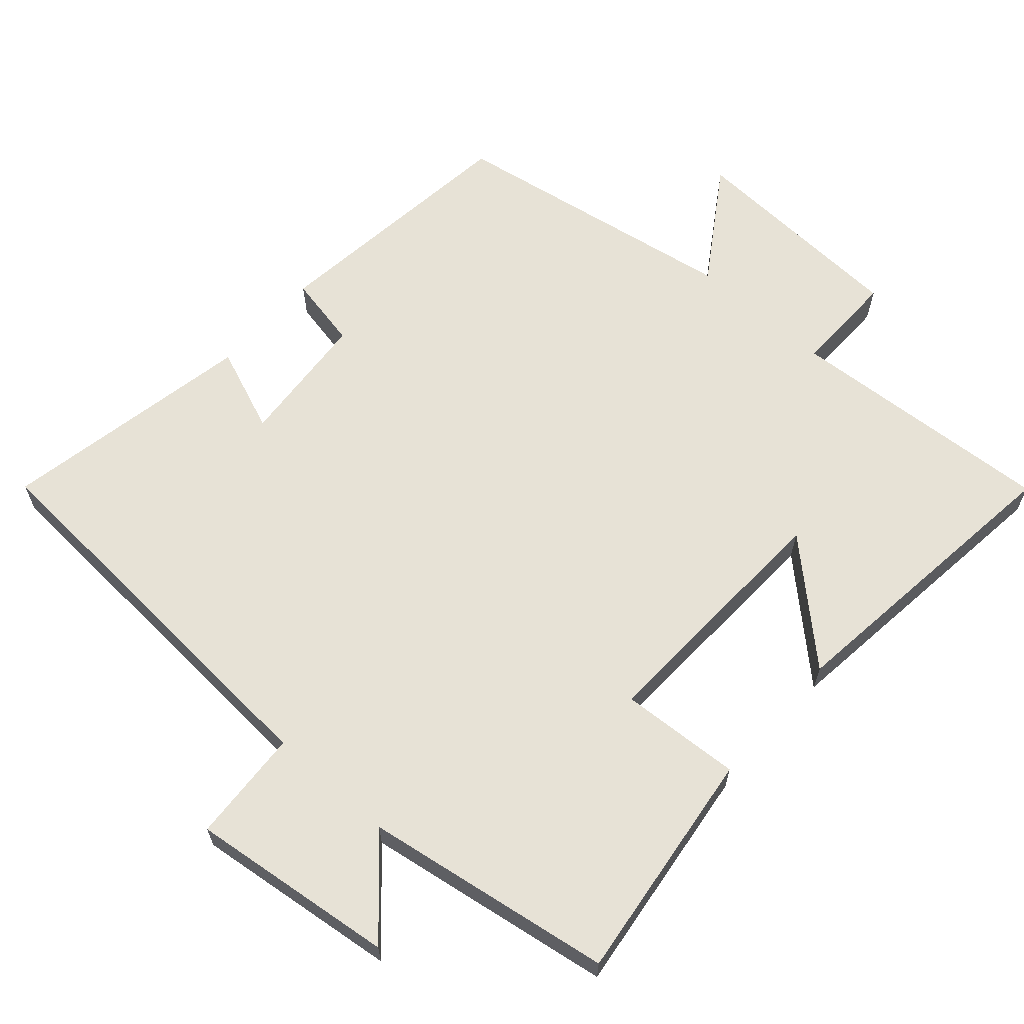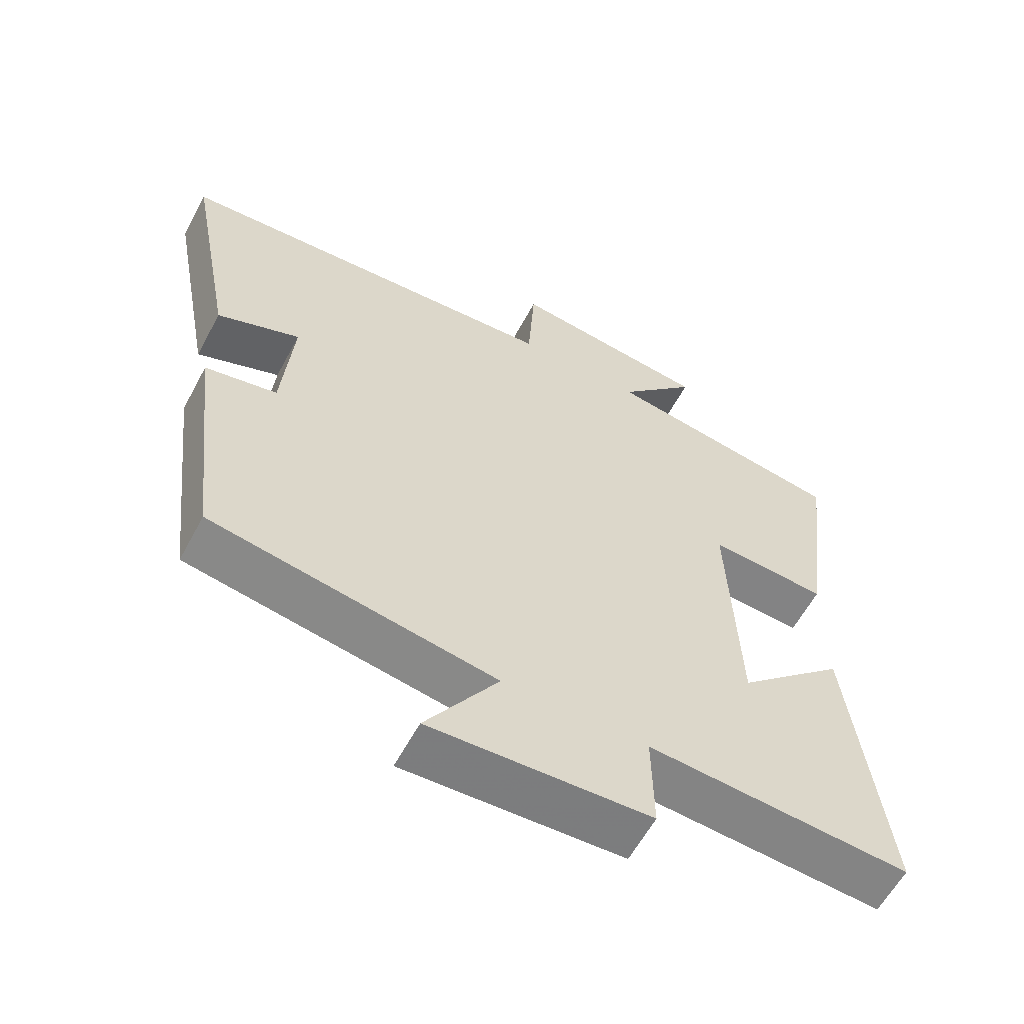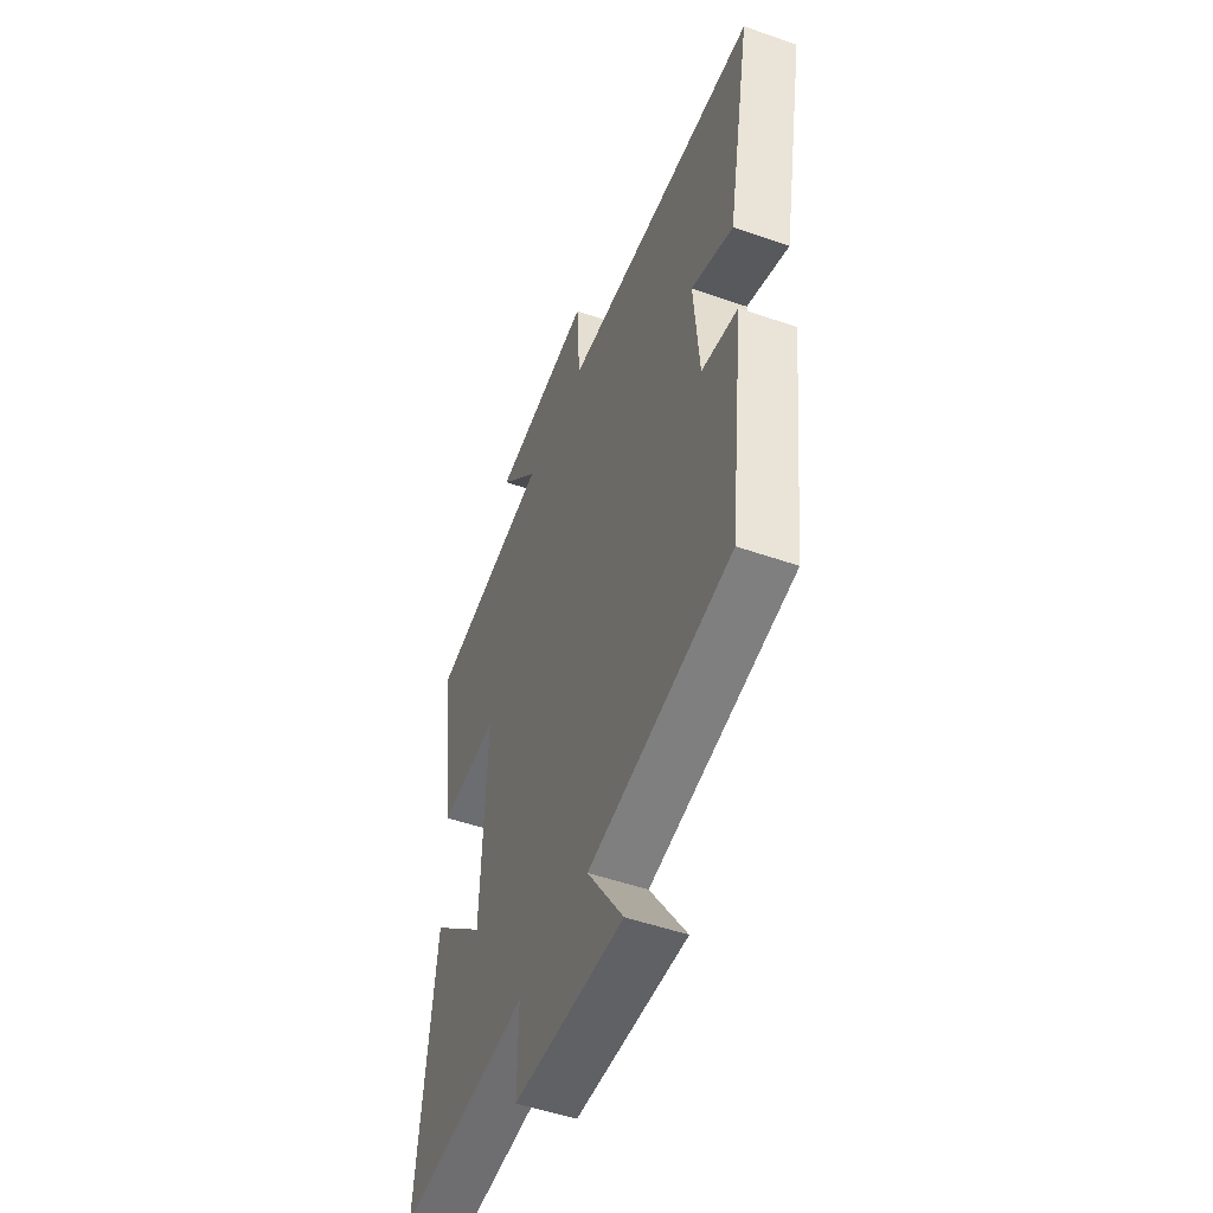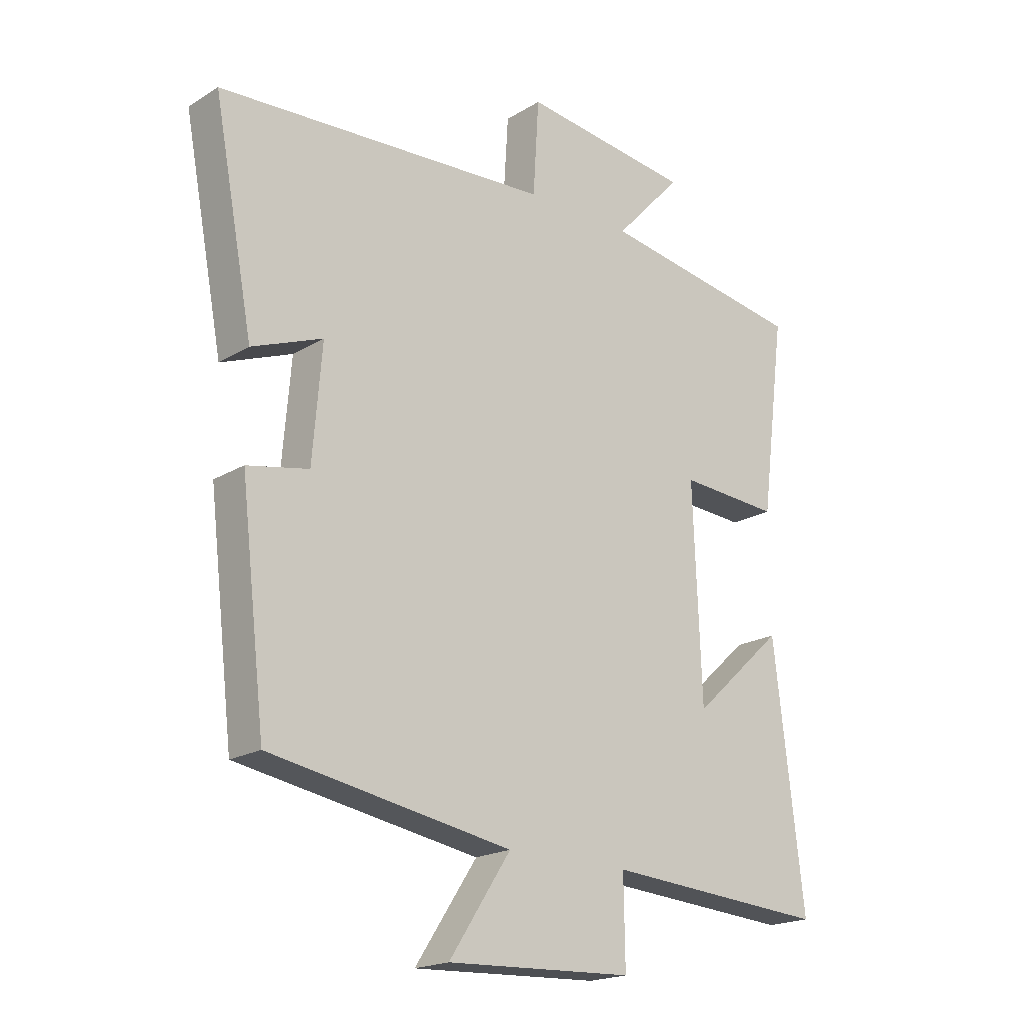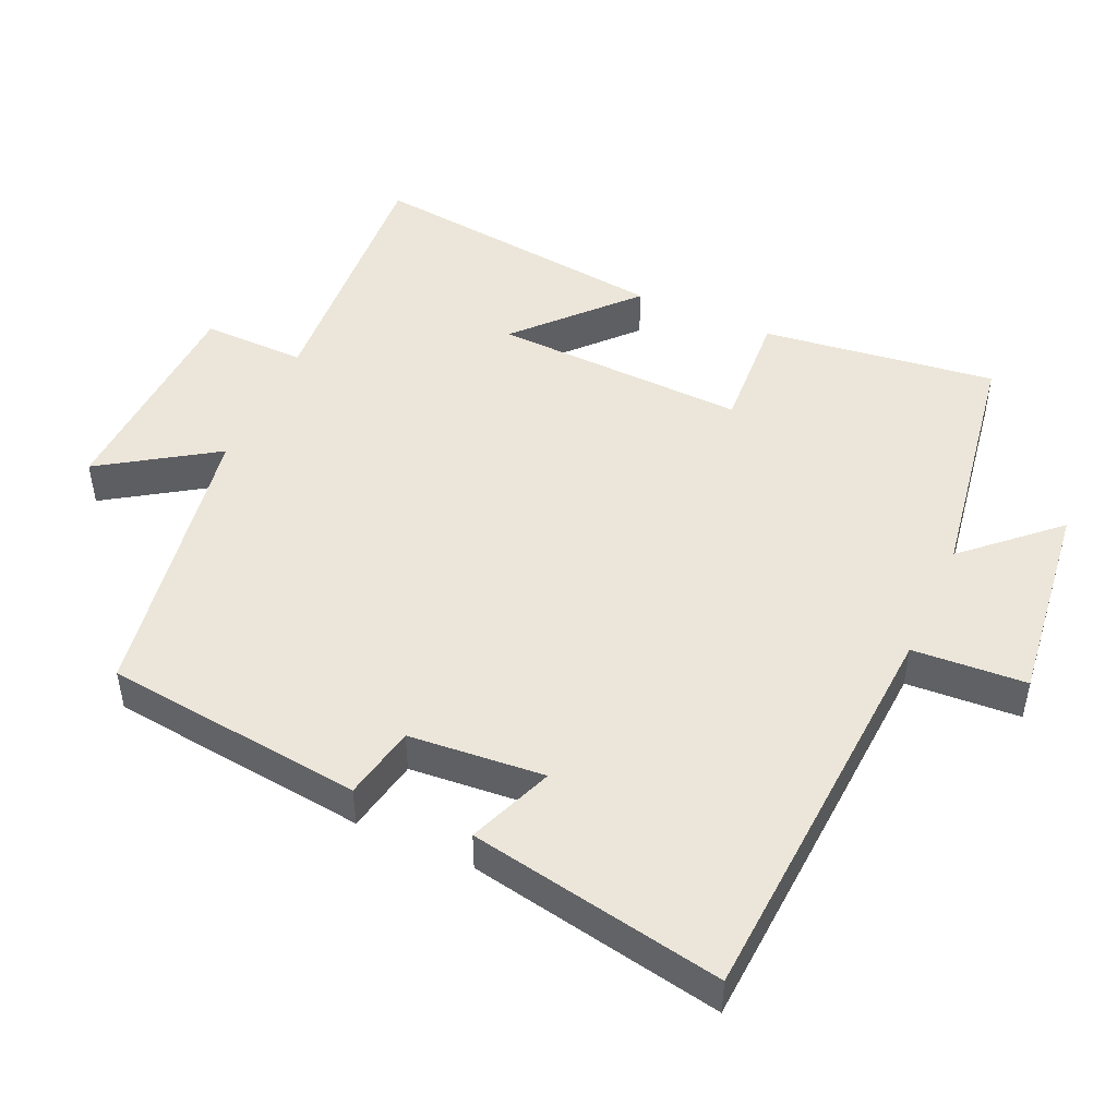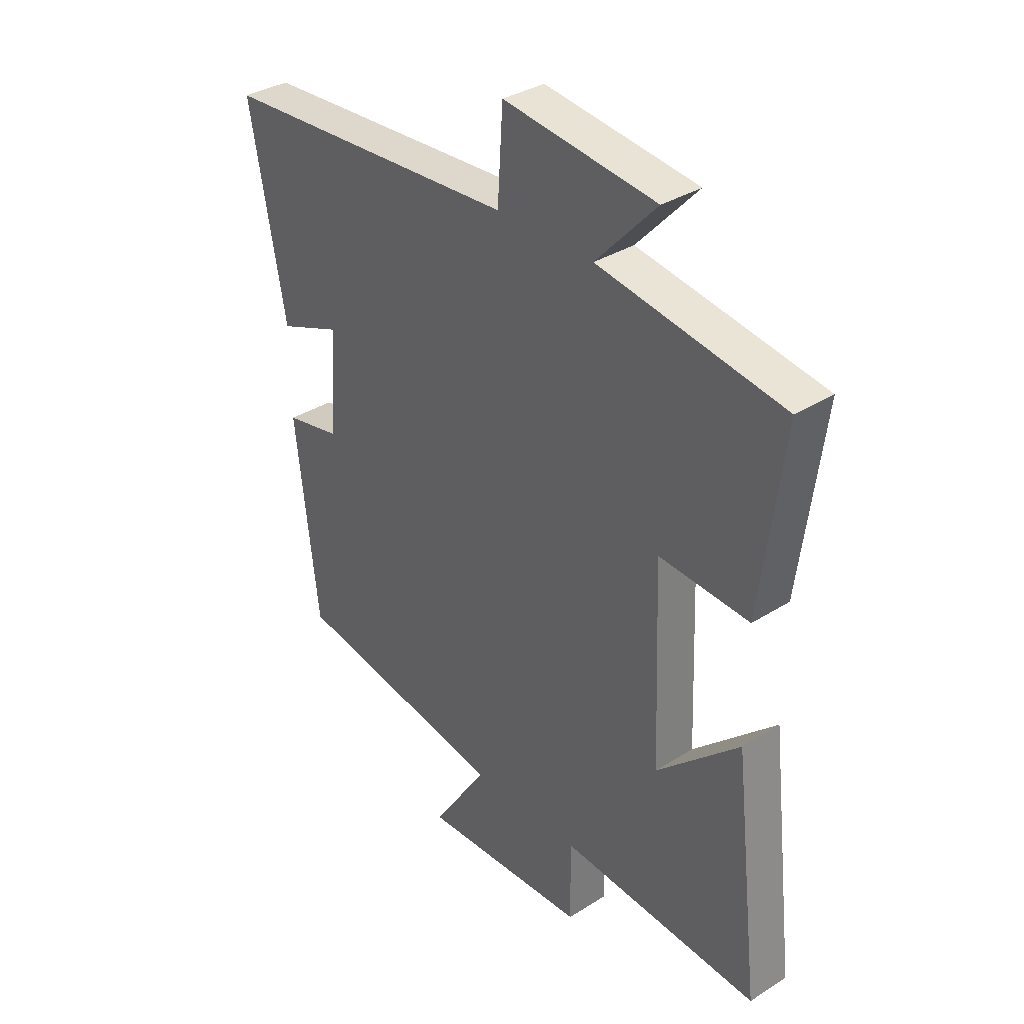
<metadata>
{"format":"obj","ext":"obj","renderer":"f3d","projection":"perspective","resolution":1024,"background":"white","views":[{"elev":63.6,"azim":41.7,"up":"+Y"},{"elev":-59.9,"azim":-28.1,"up":"+Z"},{"elev":-50.5,"azim":-111.0,"up":"+Z"},{"elev":-19.5,"azim":-41.6,"up":"+Z"},{"elev":47.8,"azim":-65.8,"up":"+Y"},{"elev":34.5,"azim":49.6,"up":"+Z"}]}
</metadata>
<code>
v -0.457 0.07 -0.429
v -0.5 0.07 -0.061
v -0.395 0.07 -0.04
v -0.379 0.07 0.152
v -0.5 0.07 0.105
v -0.568 0.07 0.465
v 0.004 0.07 0.5
v 0.014 0.07 0.661
v 0.306 0.07 0.625
v 0.19 0.07 0.5
v 0.543 0.07 0.443
v 0.5 0.07 0.111
v 0.328 0.07 0.122
v 0.342 0.07 -0.238
v 0.5 0.07 -0.093
v 0.551 0.07 -0.527
v 0.169 0.07 -0.5
v 0.171 0.07 -0.647
v -0.149 0.07 -0.661
v -0.043 0.07 -0.5
v -0.457 0 -0.429
v -0.5 0 -0.061
v -0.395 0 -0.04
v -0.379 0 0.152
v -0.5 0 0.105
v -0.568 0 0.465
v 0.004 0 0.5
v 0.014 0 0.661
v 0.306 0 0.625
v 0.19 0 0.5
v 0.543 0 0.443
v 0.5 0 0.111
v 0.328 0 0.122
v 0.342 0 -0.238
v 0.5 0 -0.093
v 0.551 0 -0.527
v 0.169 0 -0.5
v 0.171 0 -0.647
v -0.149 0 -0.661
v -0.043 0 -0.5
f 17 18 19 20
f 17 20 1 2
f 14 15 16 17
f 13 14 17
f 10 11 12 13
f 10 13 17
f 7 8 9 10
f 4 5 6 7
f 3 4 7 10
f 17 2 3
f 3 10 17
f 40 39 38 37
f 22 21 40 37
f 37 36 35 34
f 37 34 33
f 33 32 31 30
f 37 33 30
f 30 29 28 27
f 27 26 25 24
f 30 27 24 23
f 23 22 37
f 37 30 23
f 1 21 22 2
f 2 22 23 3
f 3 23 24 4
f 4 24 25 5
f 5 25 26 6
f 6 26 27 7
f 7 27 28 8
f 8 28 29 9
f 9 29 30 10
f 10 30 31 11
f 11 31 32 12
f 12 32 33 13
f 13 33 34 14
f 14 34 35 15
f 15 35 36 16
f 16 36 37 17
f 17 37 38 18
f 18 38 39 19
f 19 39 40 20
f 20 40 21 1

</code>
